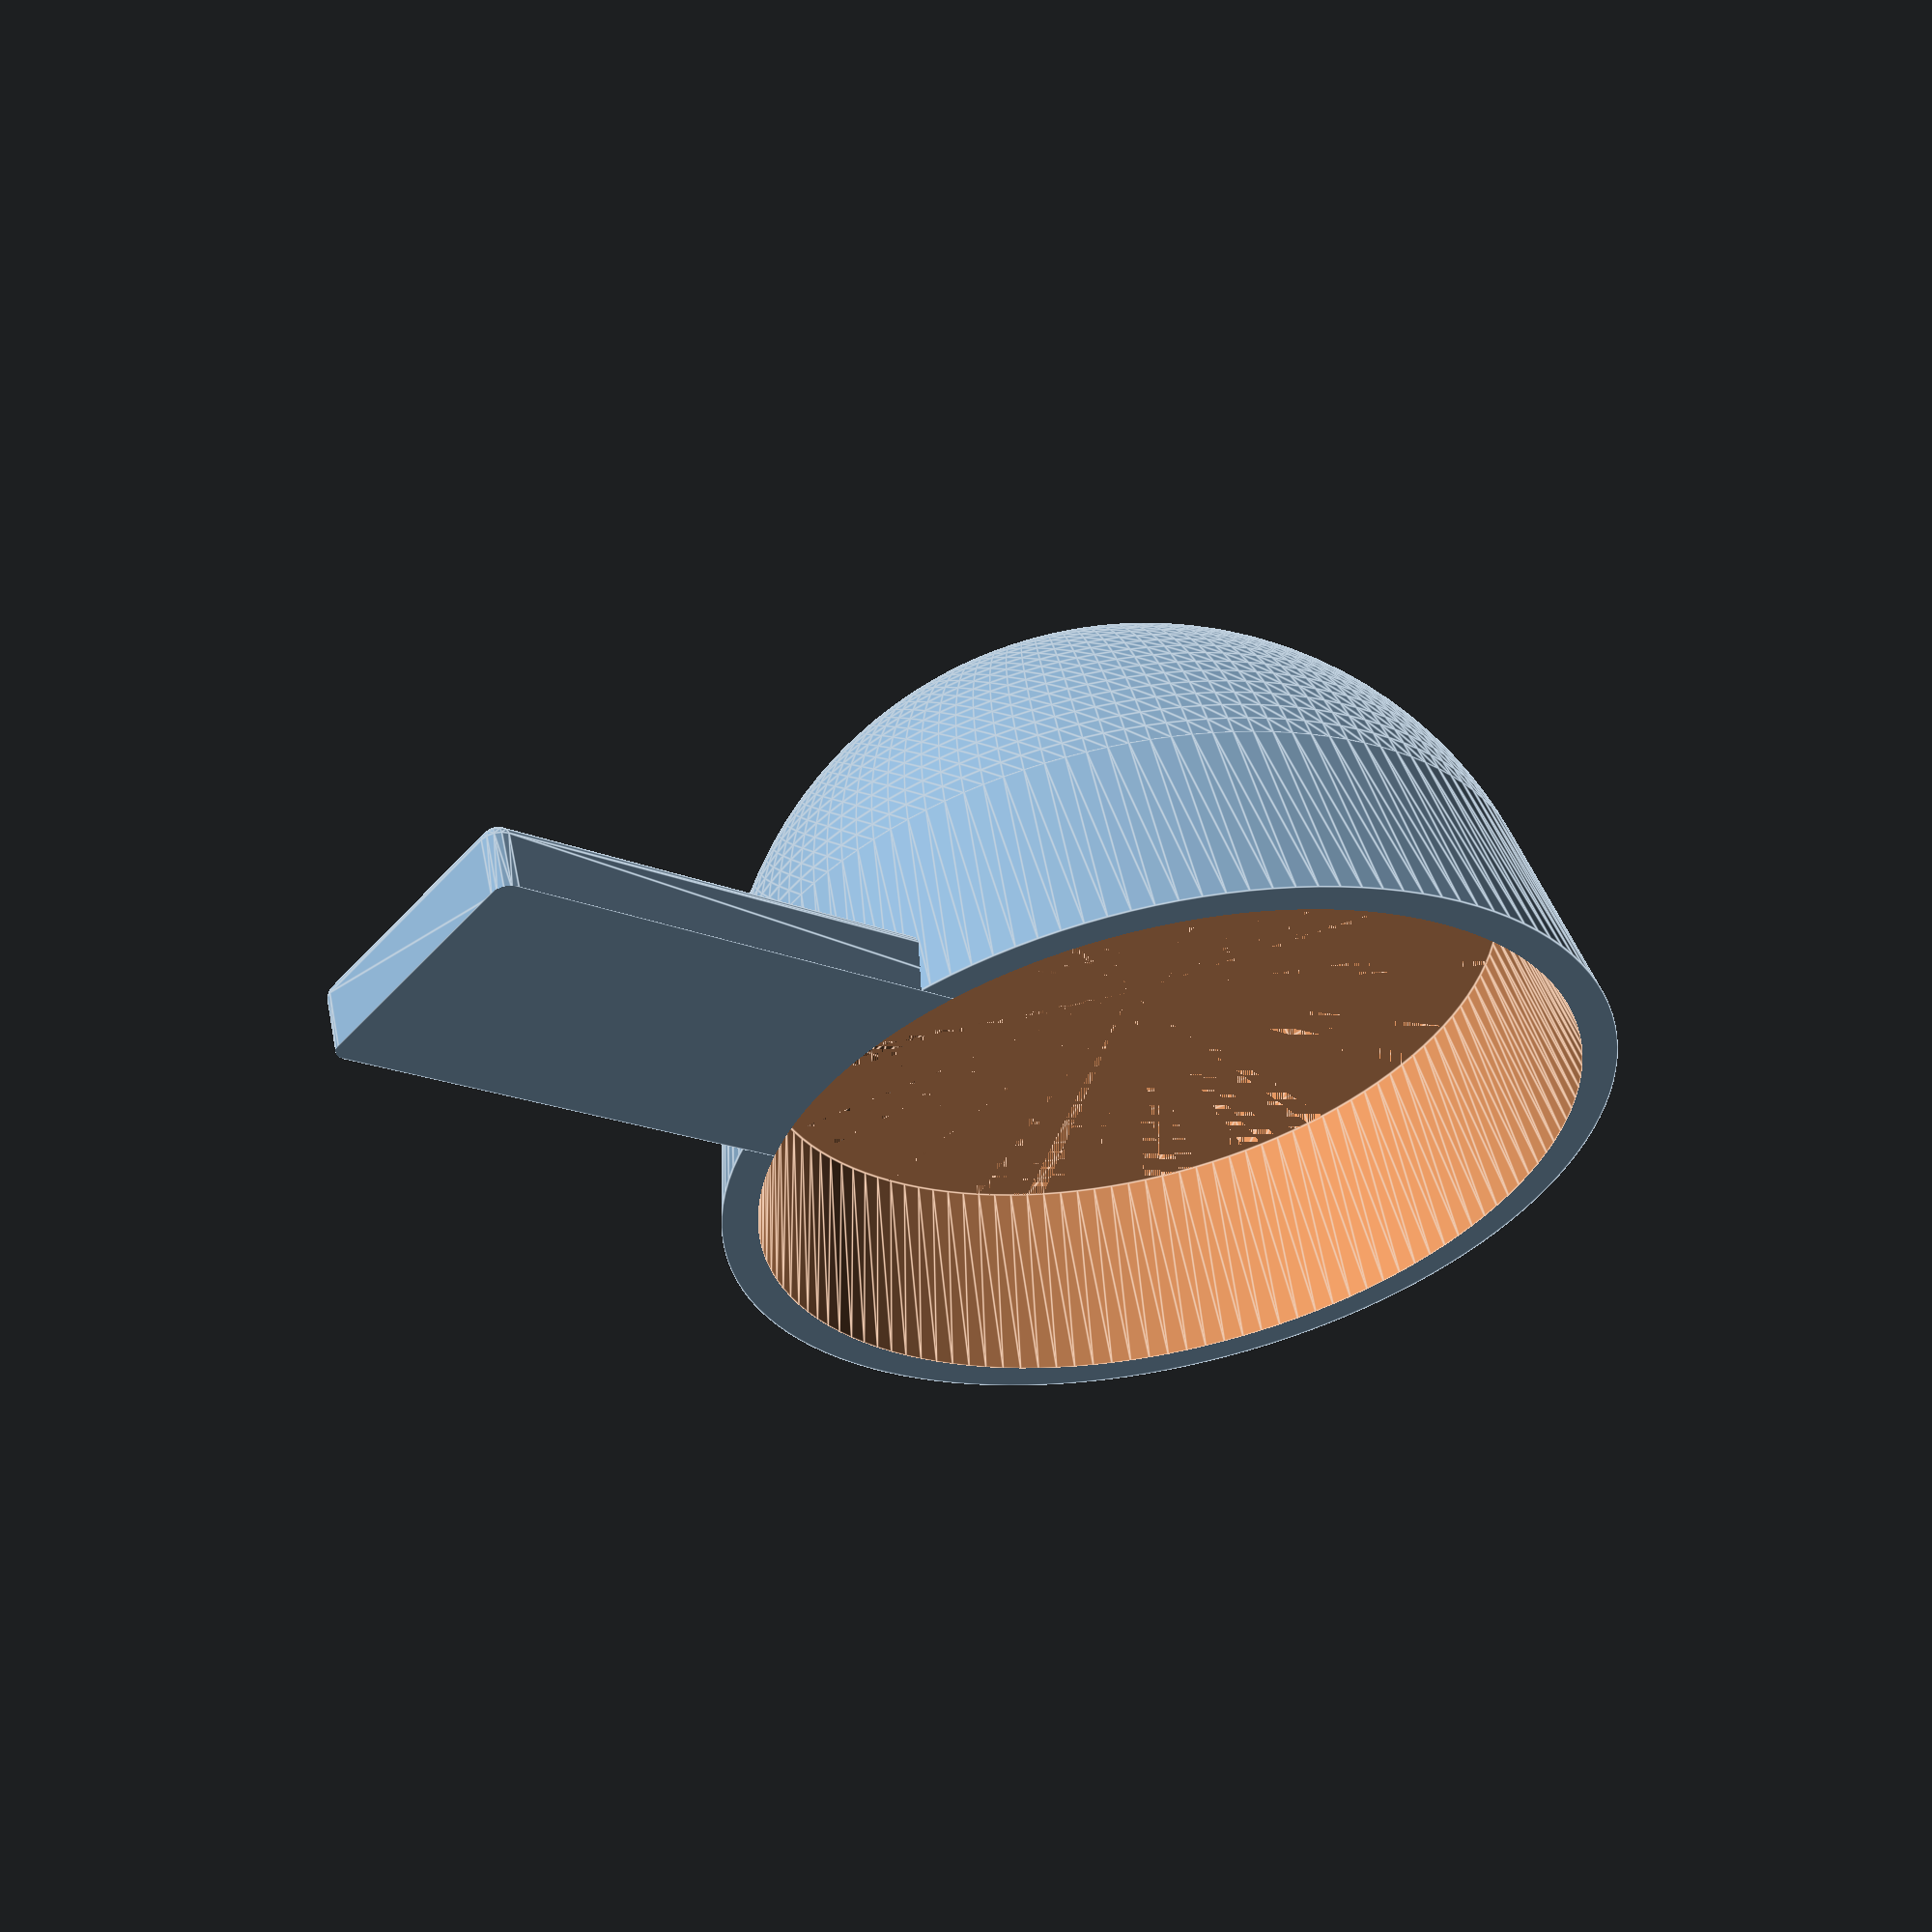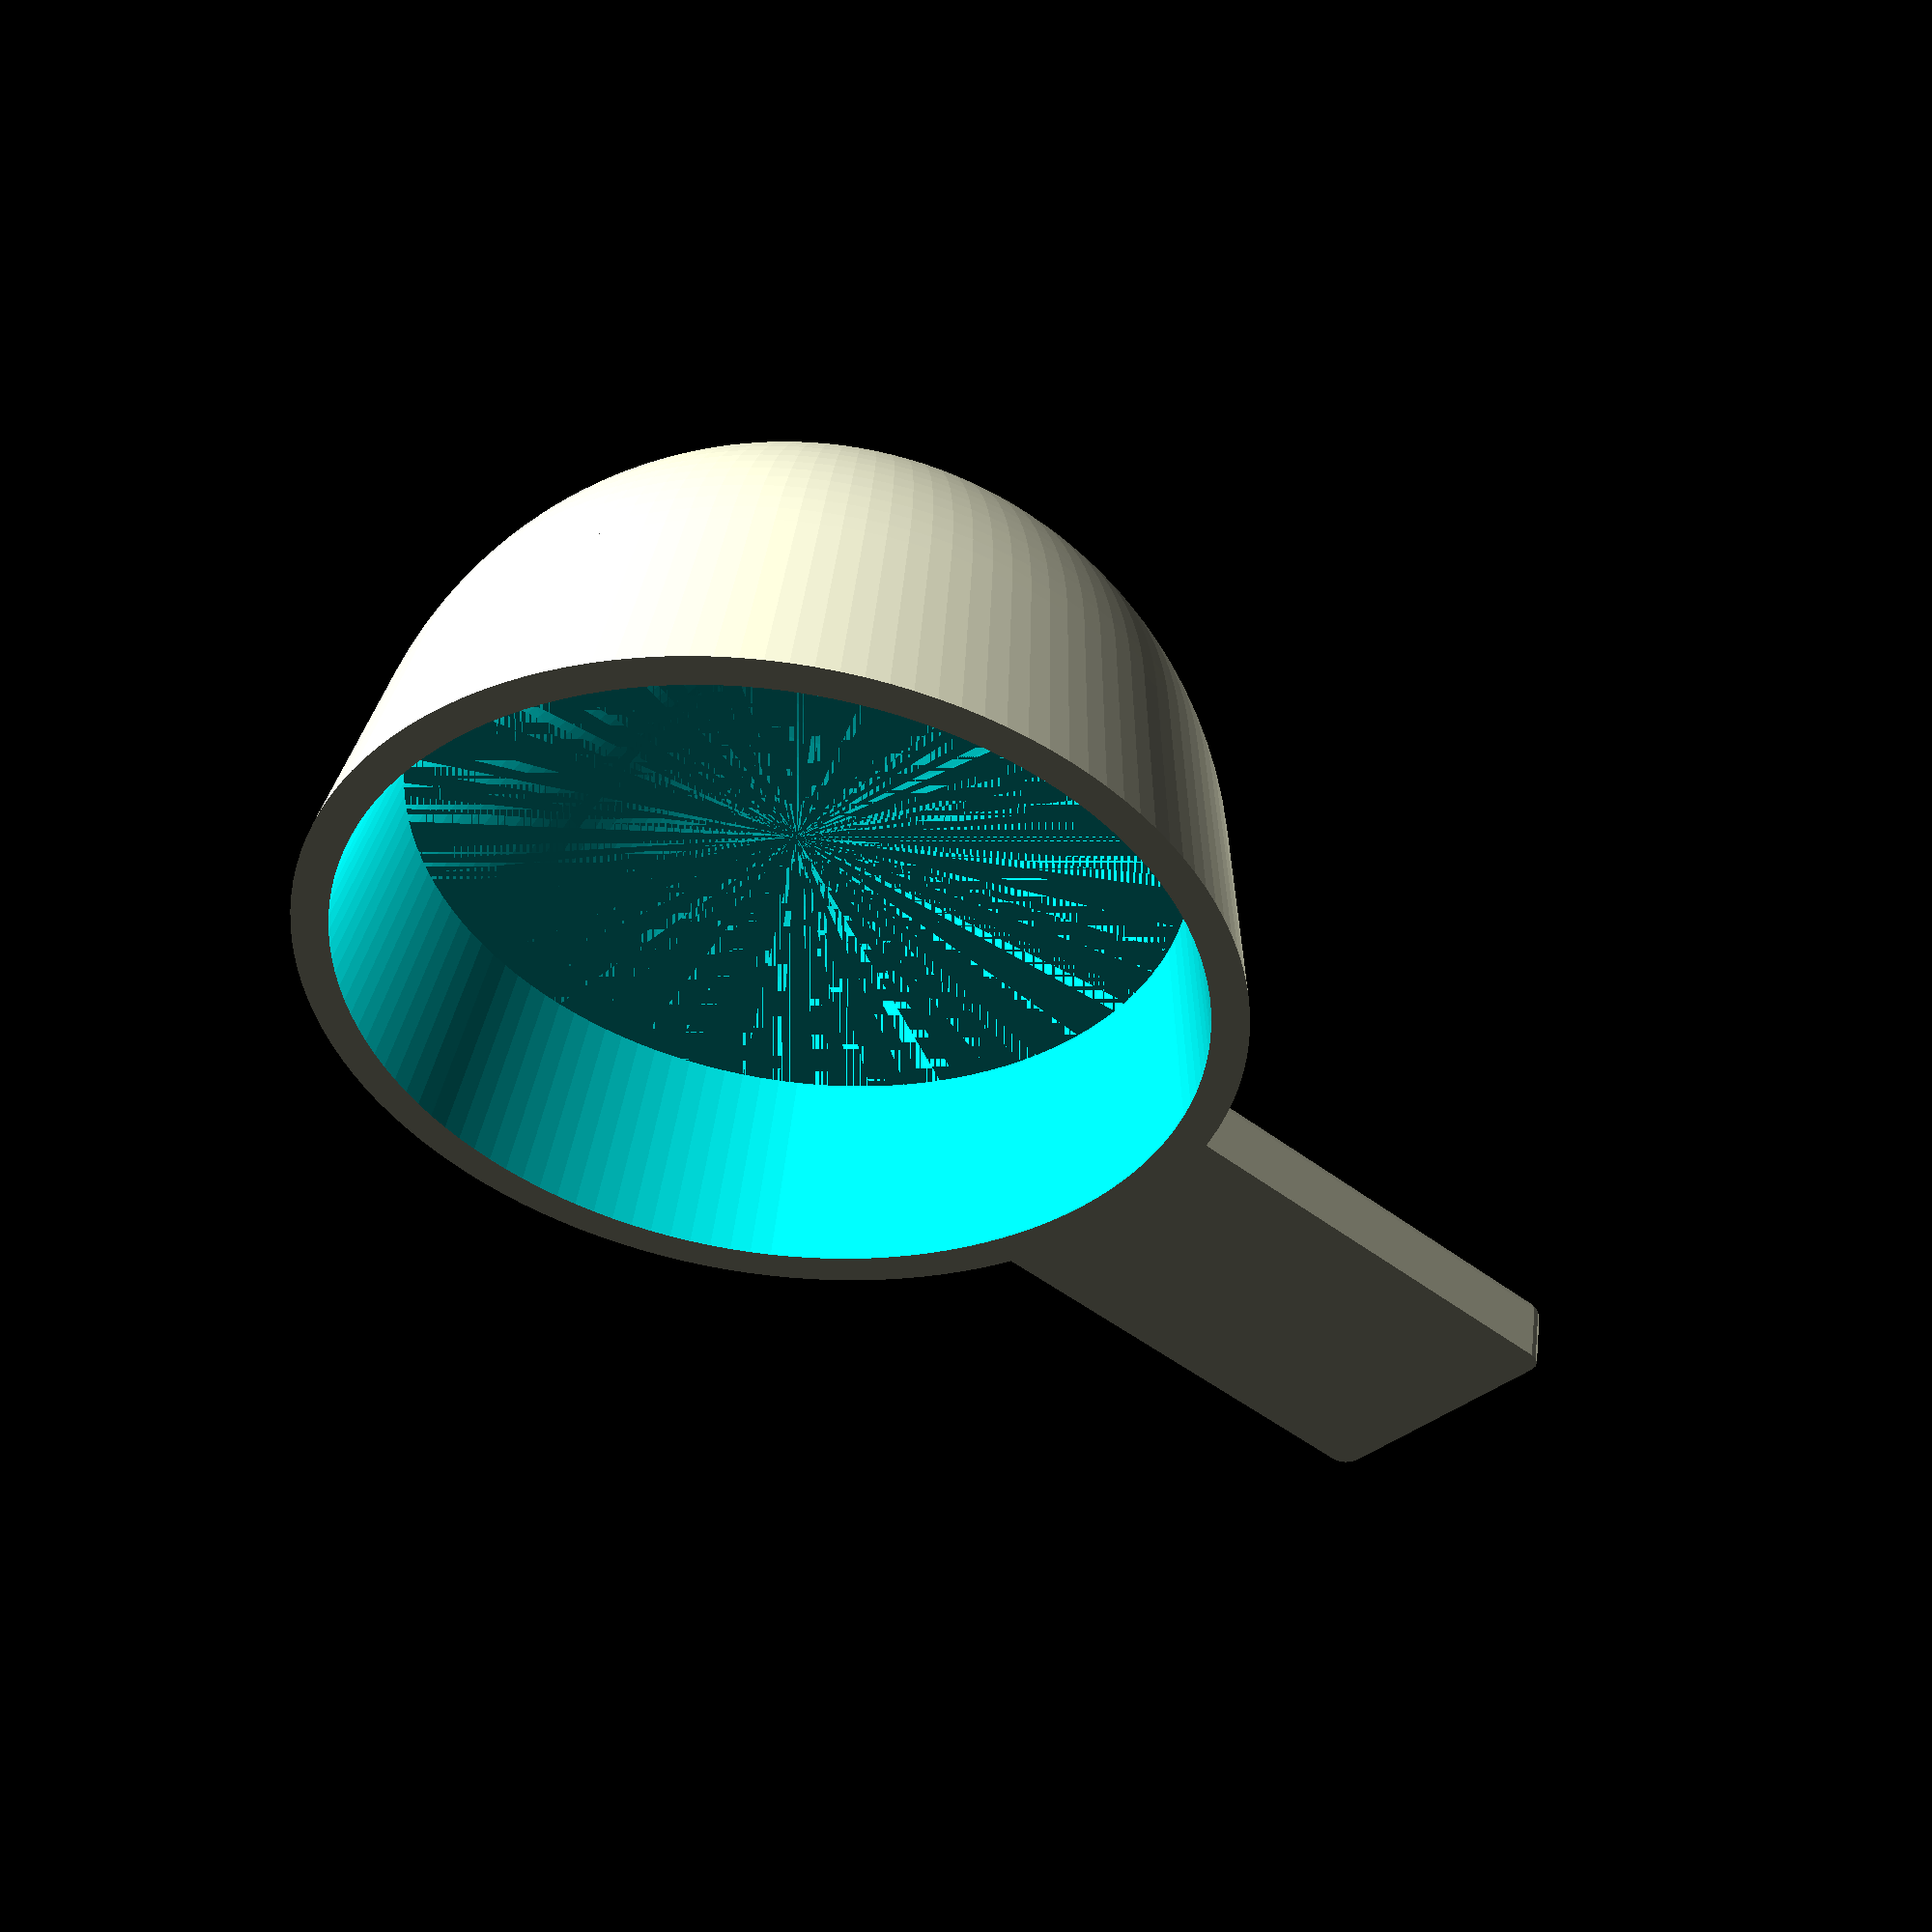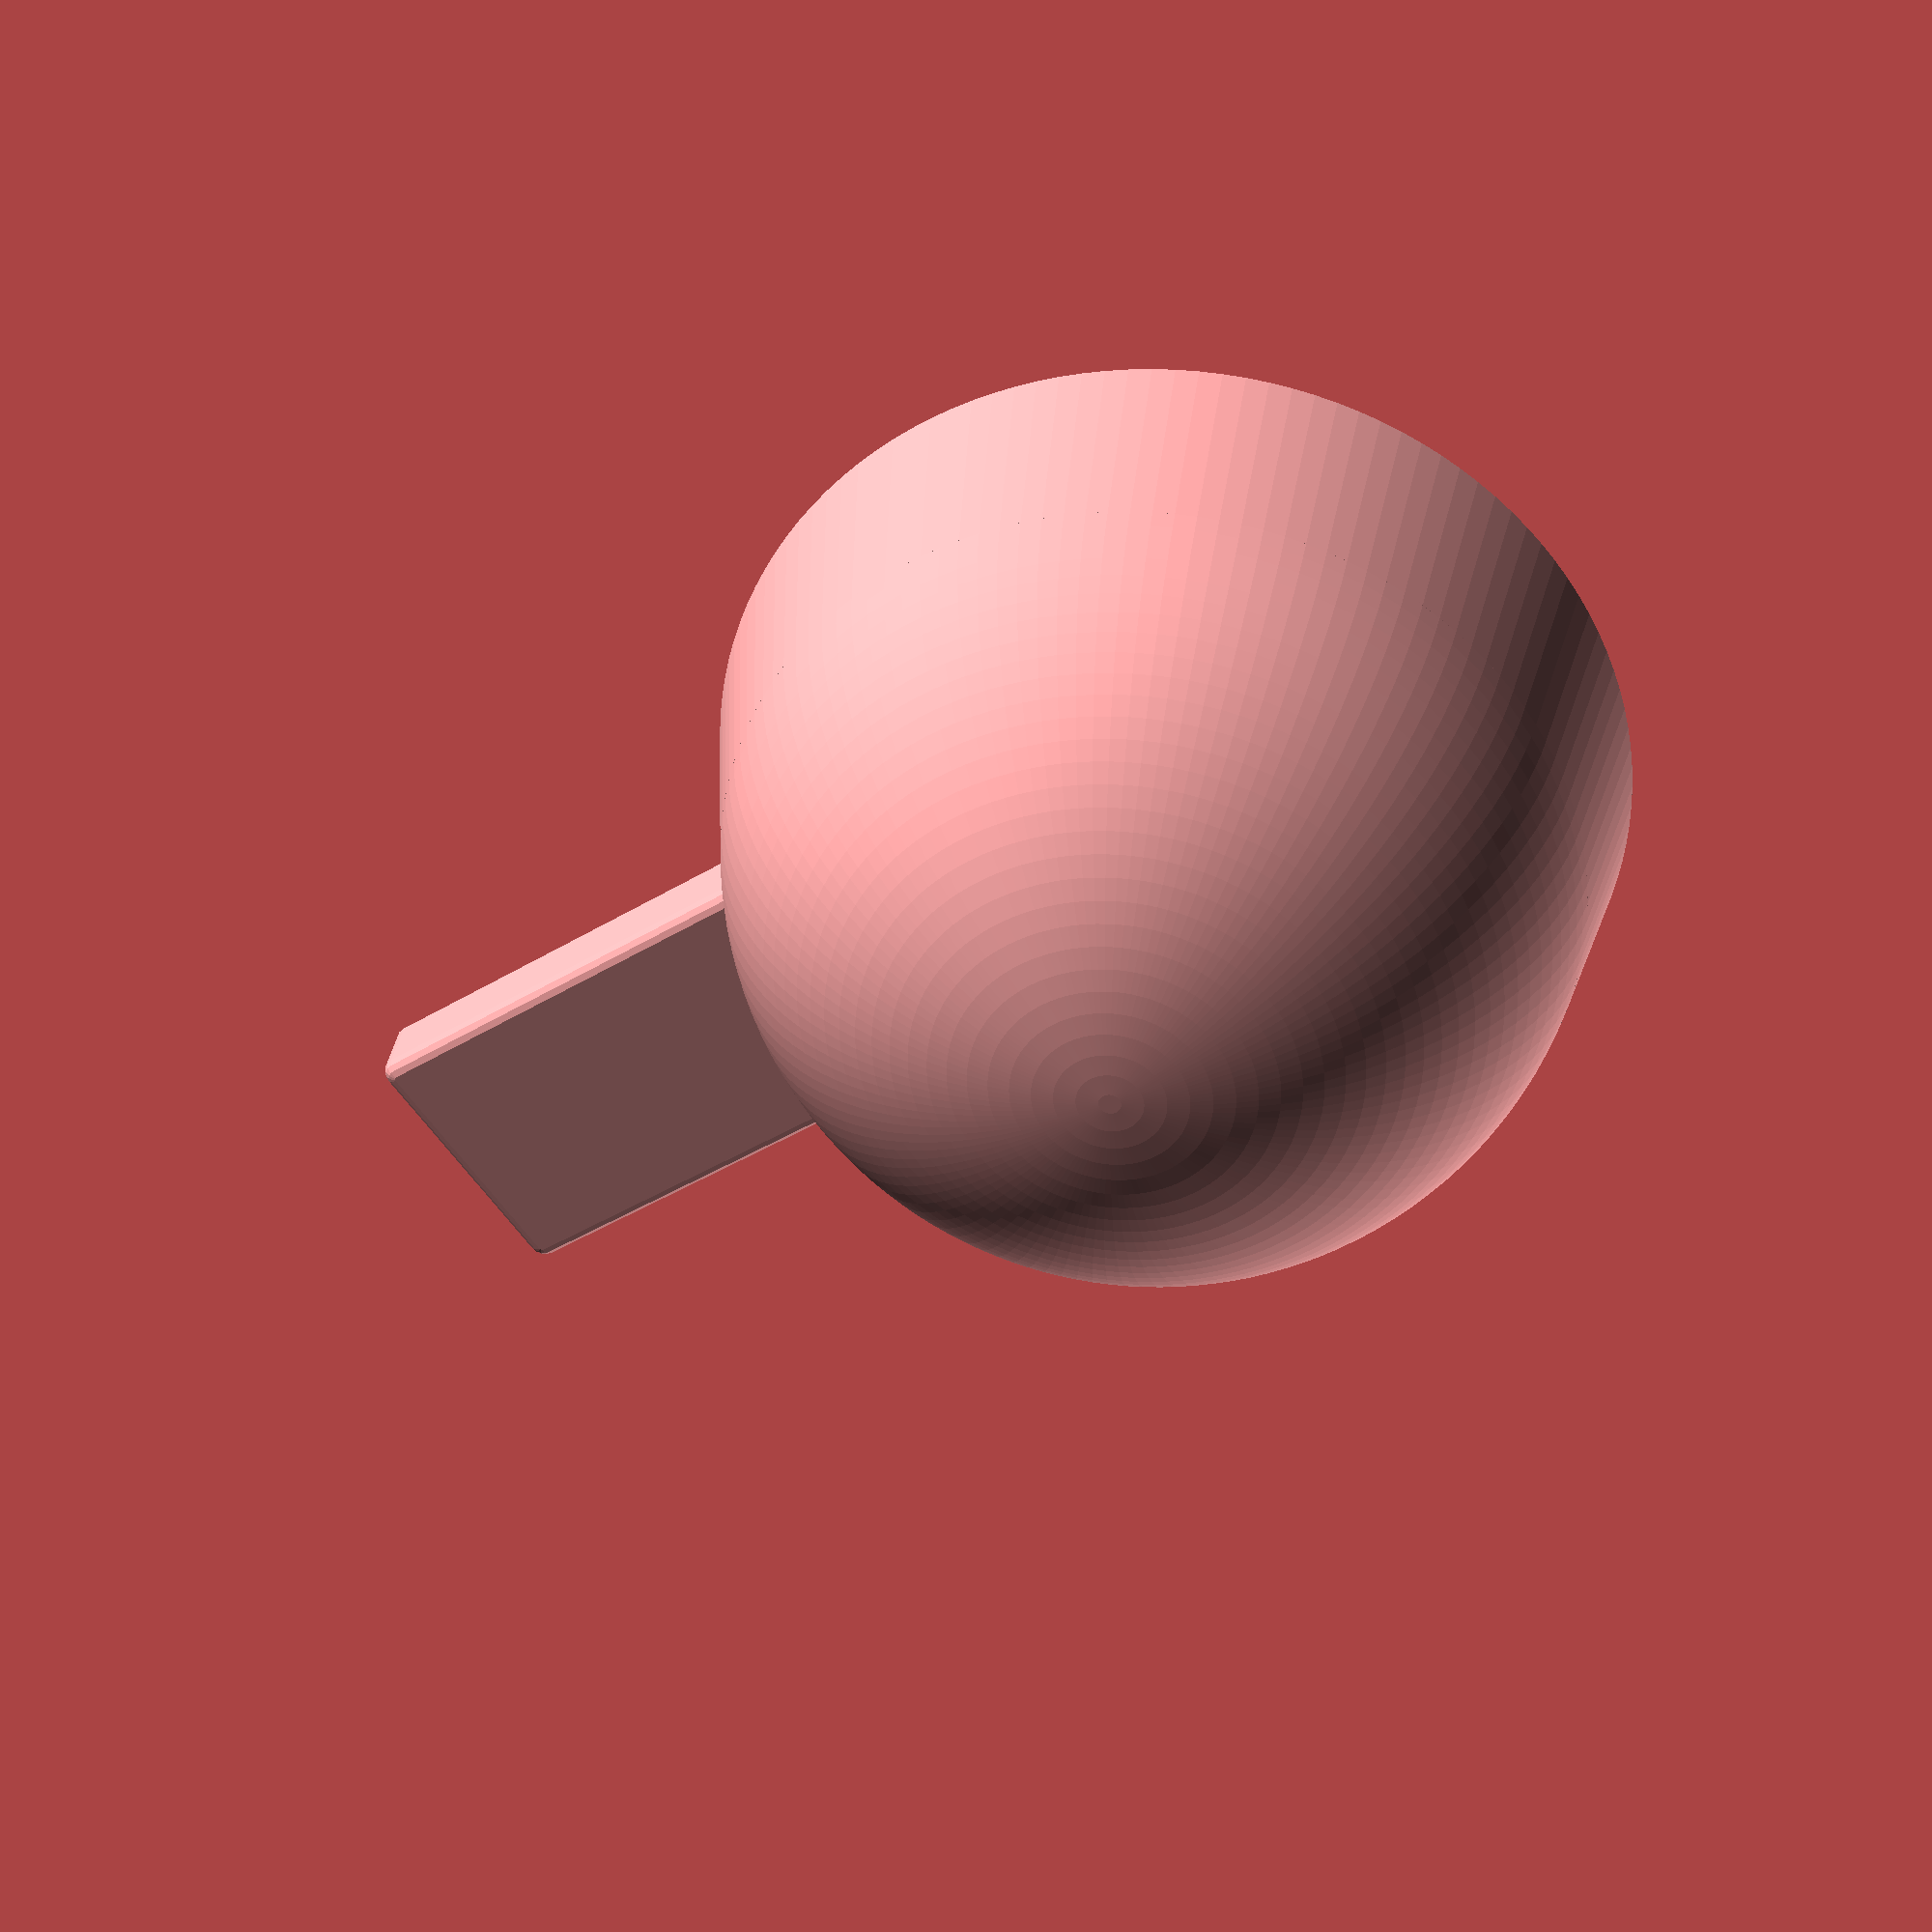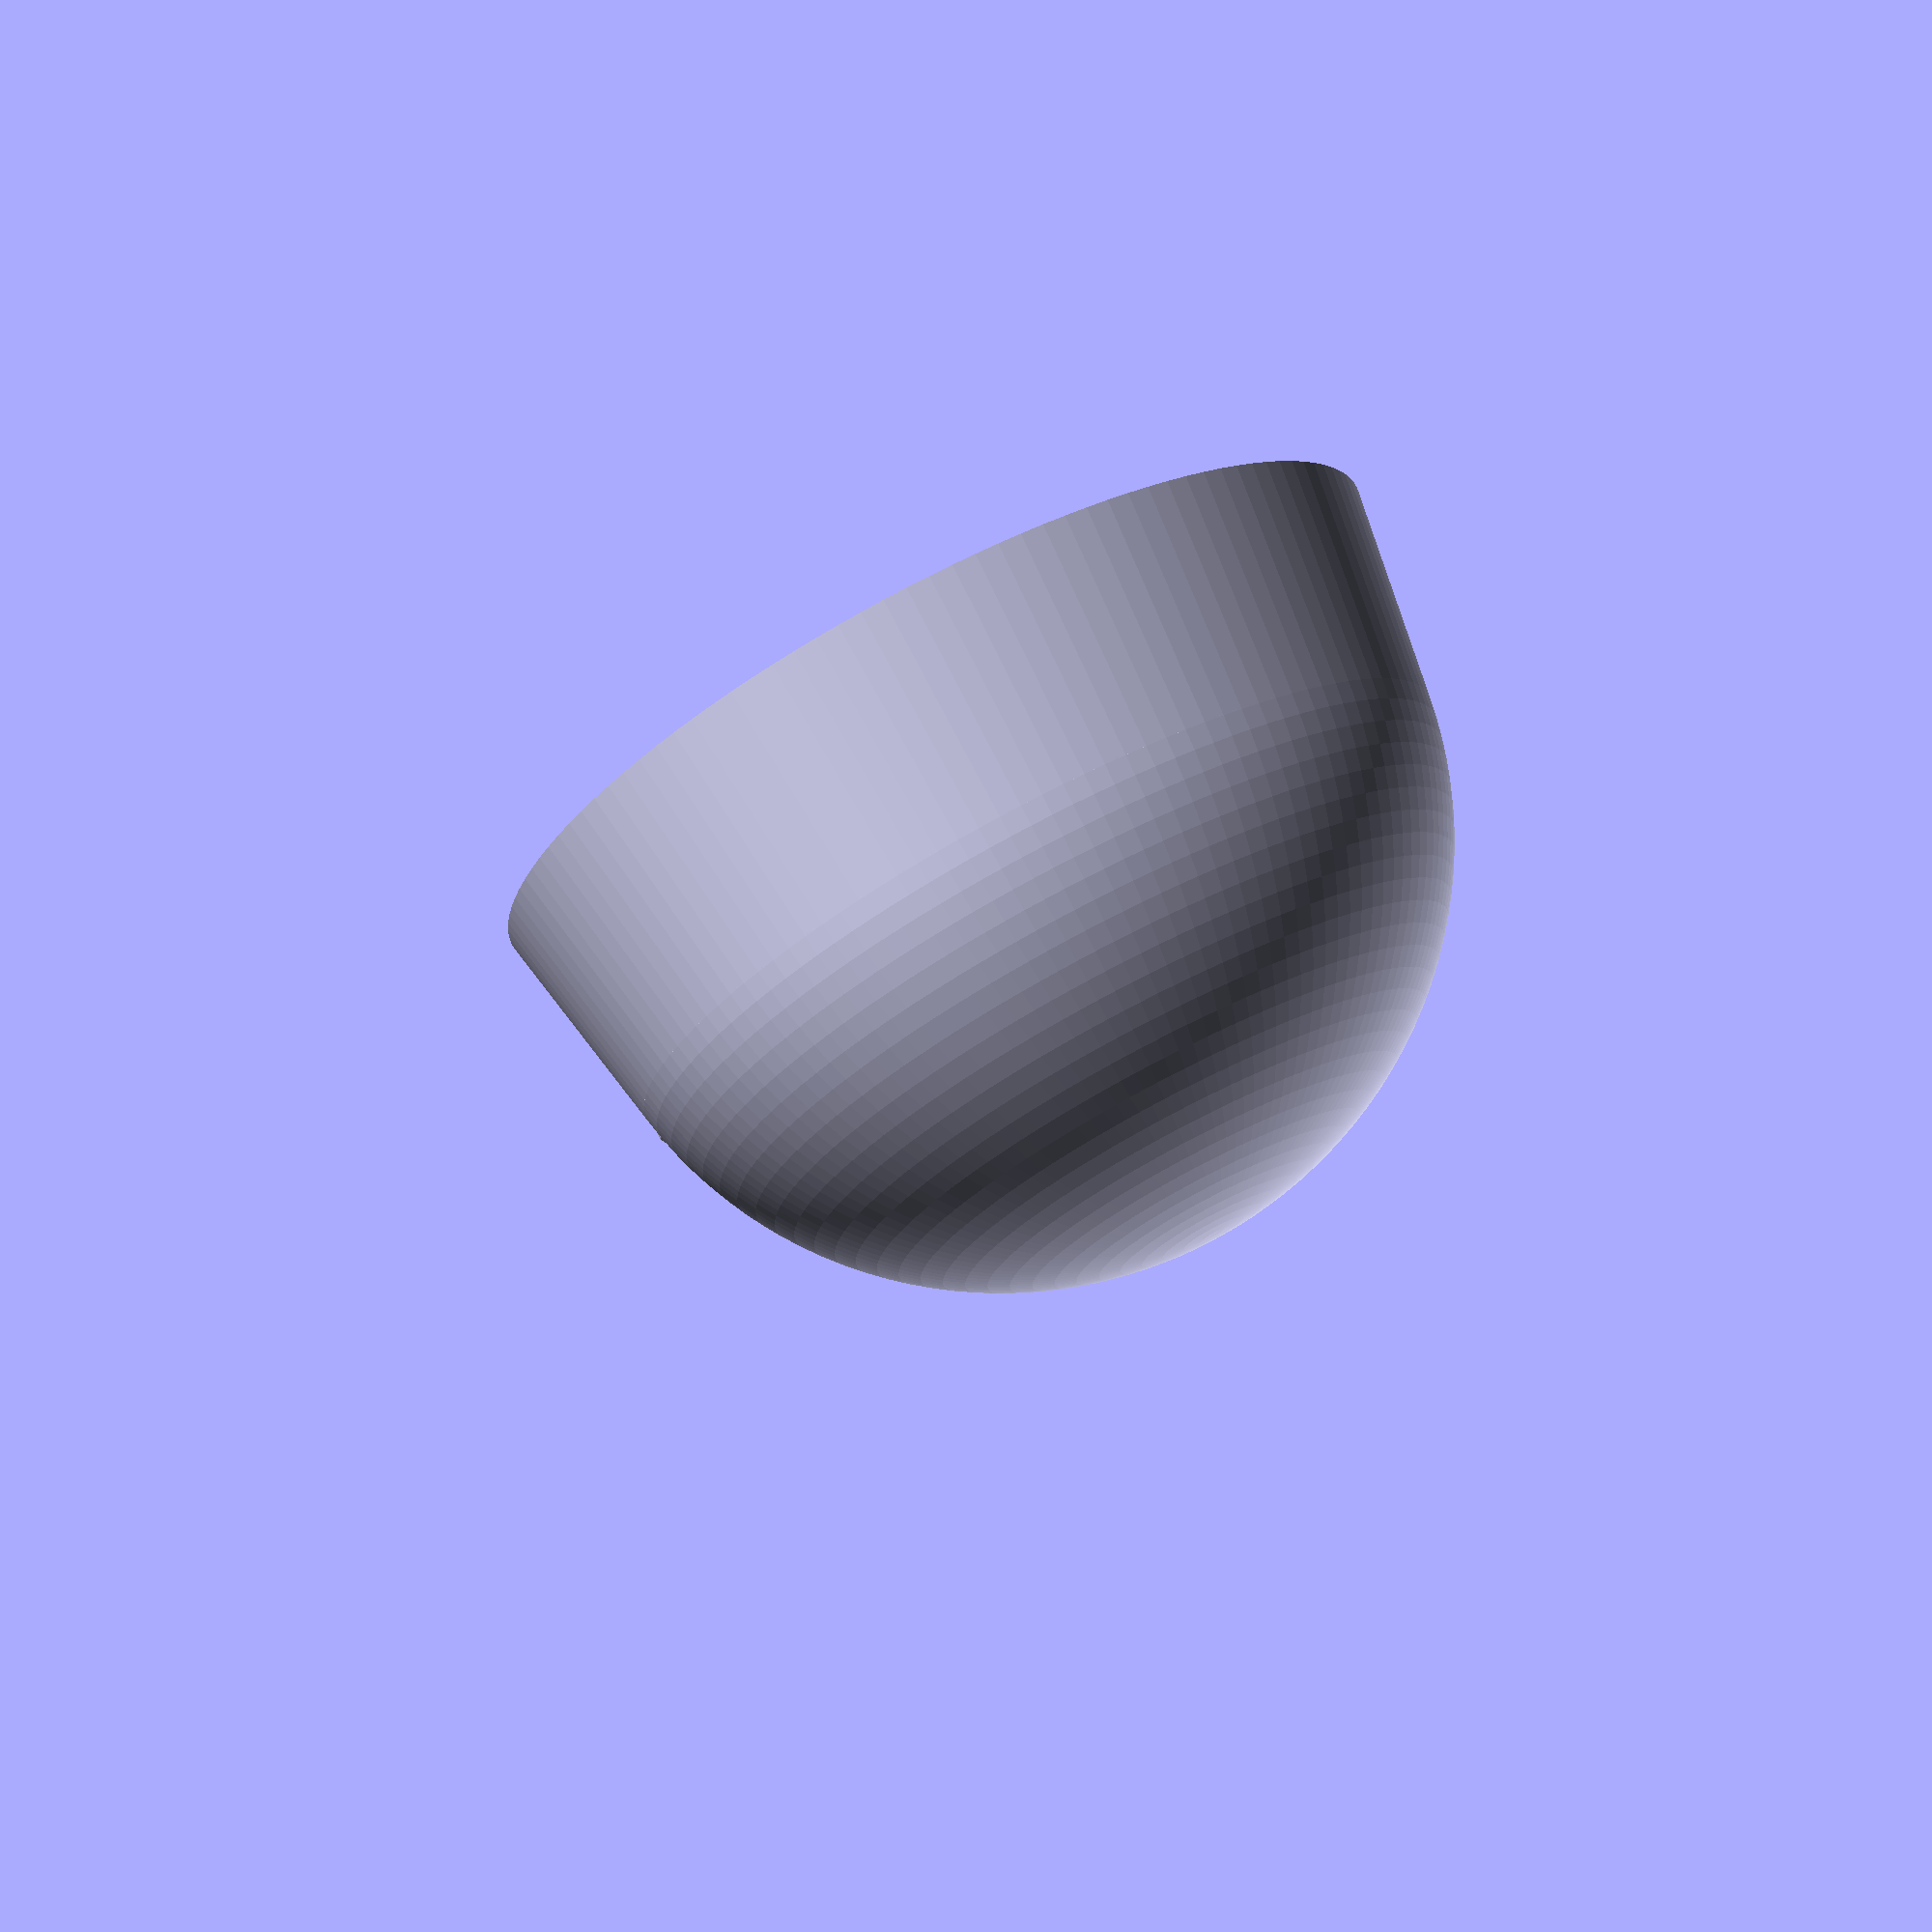
<openscad>

// thickness of handle
th = 4; 

// width of handle
wh = 16; 

// length of handle (measured from center)
lh = 50; 

//radius of handle rounding
rh = 1; 

// capacity in ml
c = 33; 

//wall thickness of spoon 
t = 2; 

//relative height of conical part, 0= no conical part, 1= conical height identical to radius of sphere 
hc =0.5; 

// angle of conical part, 90 means cylindrical
phi = 80; 

module dummy() {
    //end of configurable section of customizer
}

fn=128;
fnr = 16;

a1 = sin(phi);
h1 = 1 - cos(phi);
pi = 3.141592;
Vsphere1 = pi/3*sqr(h1)*(3*1-h1);
//rcone1 = a1 * (1 / cos(phi) * hc);
rcone1 = a1 + hc / tan(phi);
Vcone1 = hc * pi / 3 *(sqr(a1) + a1*rcone1 + sqr(rcone1));

s = pow(c*1000 / (Vcone1 + Vsphere1),1/3); //scalefactor
s1= 1;
echo(Vcone1 , Vsphere1, s);
echo(rcone1,a1);
//intersection() { mycube([100,100,100],[true,false,false]);
difference() 
{
    
    union() {
        scale([(rcone1*s+t/sin(phi))/(rcone1*s),(rcone1*s+t)/(rcone1*s),((hc+h1)*s+t)/((hc+h1)*s)]) spoon(rcone1*s,a1*s,1*s,hc*s,(1-h1)*s);
        intersection() {
            mycube([lh,wh,th],[false,true,false]);
            hull() for (dx=[0,1]) for (dy=[-1,1]) for (dz=[0,1])
            translate([dx*(lh-rh),dy*(wh/2-rh),dz*(th-rh)]) sphere(r=rh,$fn=fnr);
        }
    }
    
    translate([0,0,-0.001])spoon(rcone1*s,a1*s,1*s,hc*s,(1-h1)*s);
}
//}
function sqr(a) = ((a)*(a));
module spoon(r1,r2,rs,hc,dh)
{
    cylinder(r1=r1,r2=r2,h=hc,$fn=fn);
    translate([0,0,hc-dh])intersection(){
        sphere(r=rs,$fn=fn);
        //#translate([0,0,rs-dh]) mycube([2*rs+1,2*rs+1,rs],[true,true,false]);
        translate([0,0,dh]) cylinder(r=r2,h=rs,$fn=fn);
    }
}

module mycube(pos,center=[false,false,false])
{   
    translate([center[0]?-pos[0]/2:0,center[1]?-pos[1]/2:0,center[2]?-pos[2]/2:0])cube(pos);
}


</openscad>
<views>
elev=303.1 azim=322.0 roll=168.4 proj=p view=edges
elev=309.8 azim=139.2 roll=186.7 proj=p view=wireframe
elev=325.4 azim=145.4 roll=7.7 proj=p view=solid
elev=104.1 azim=286.0 roll=207.5 proj=p view=wireframe
</views>
